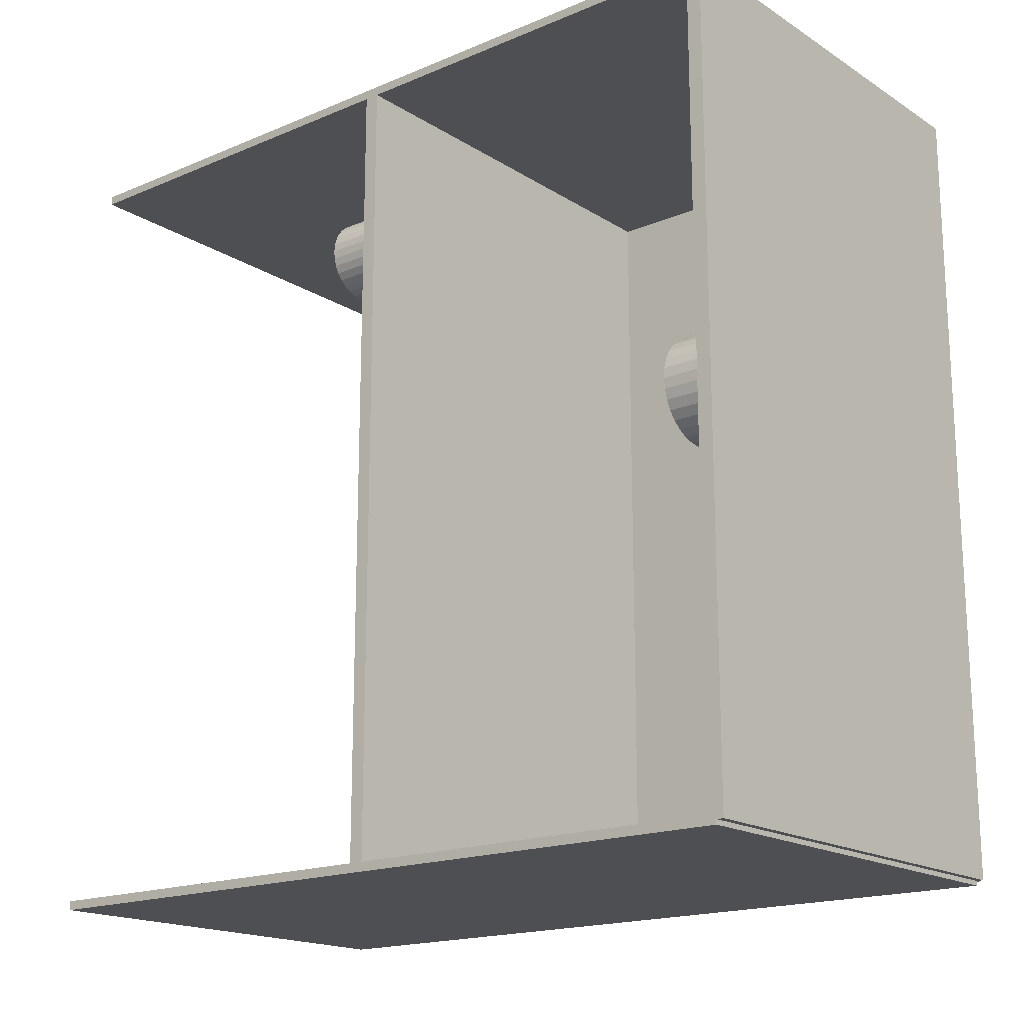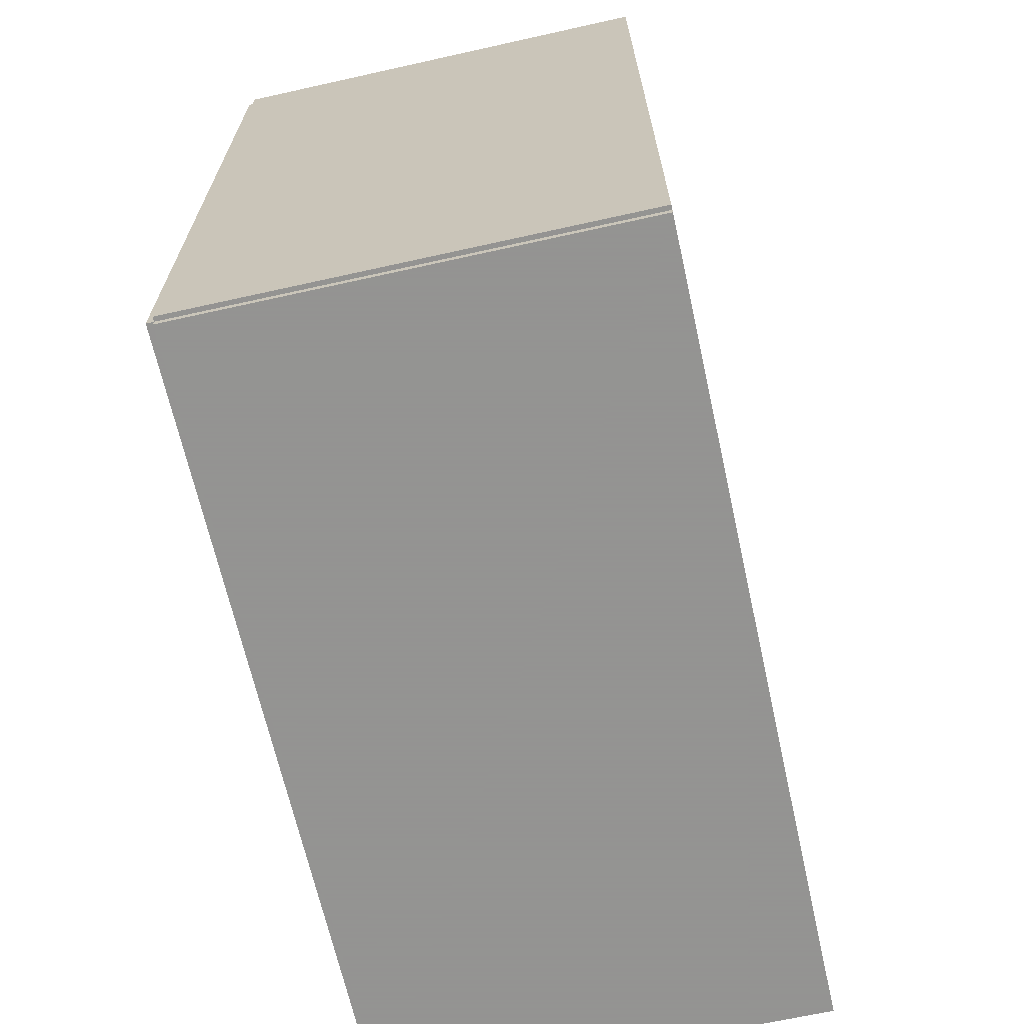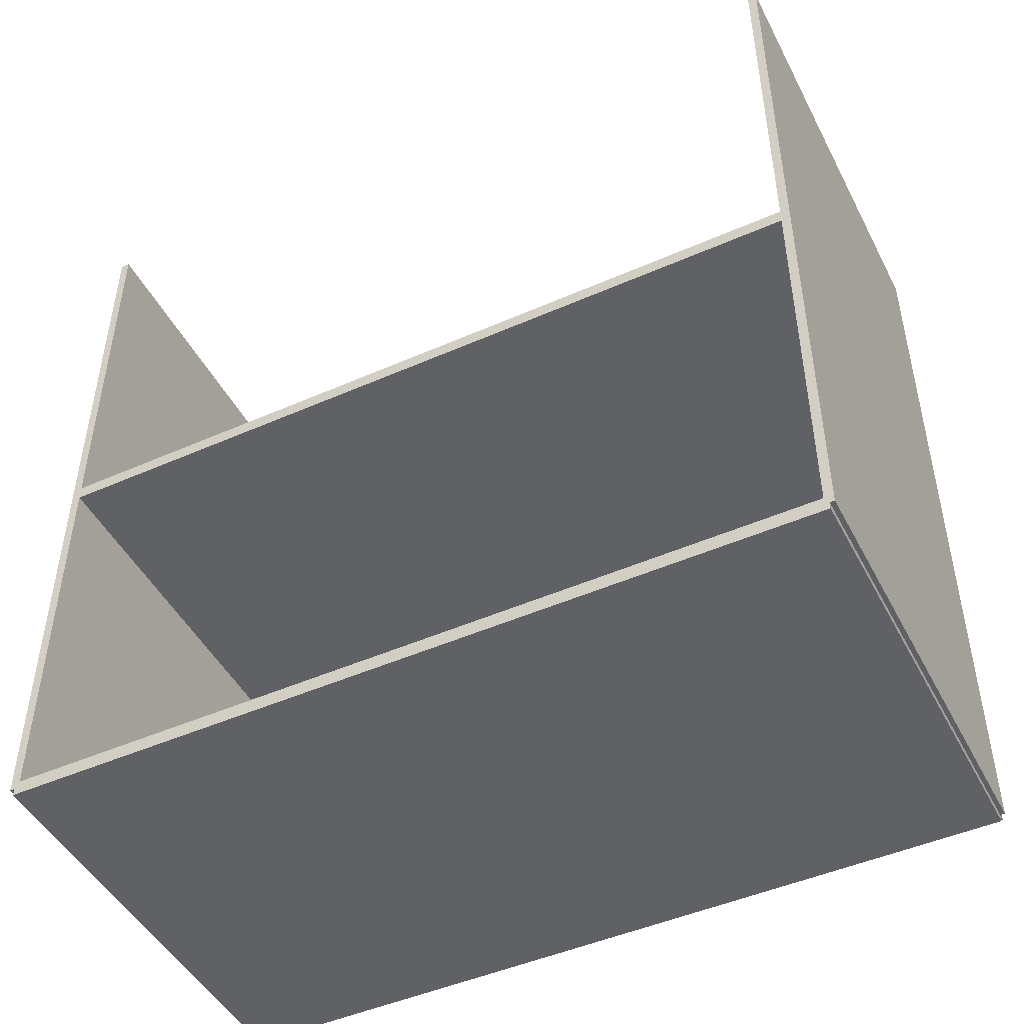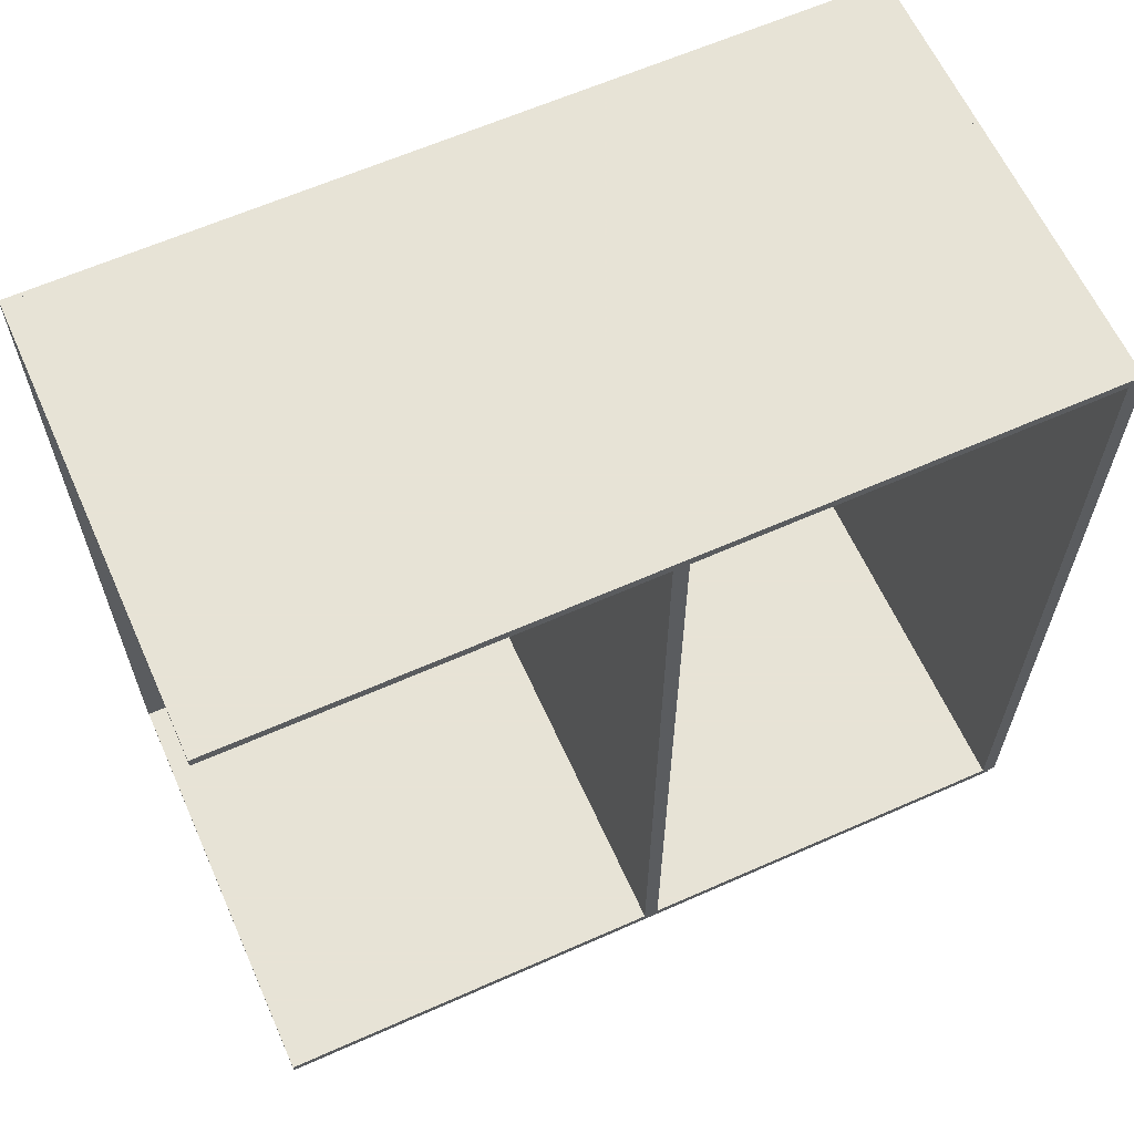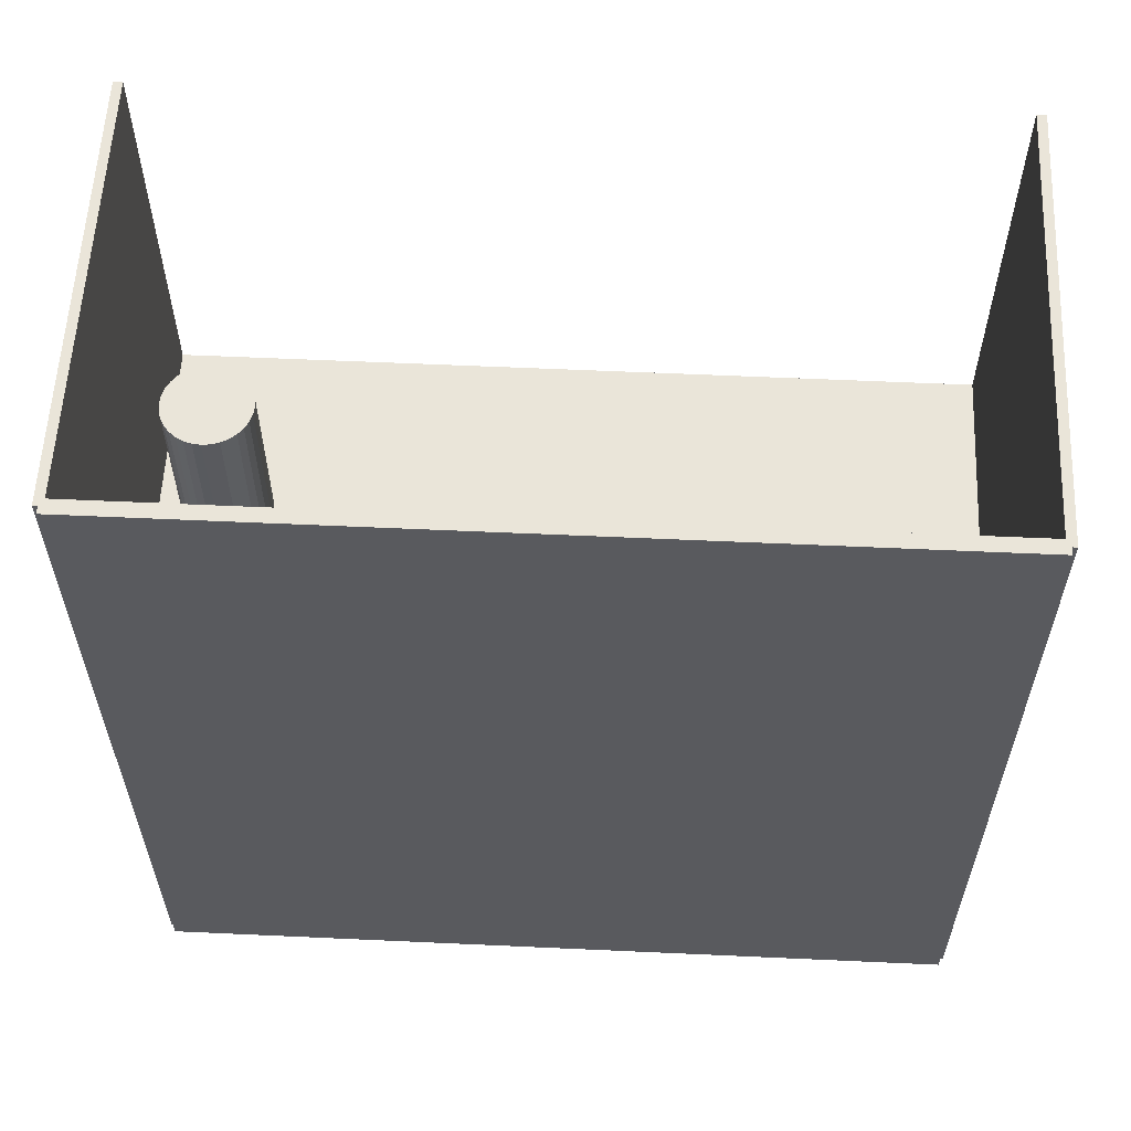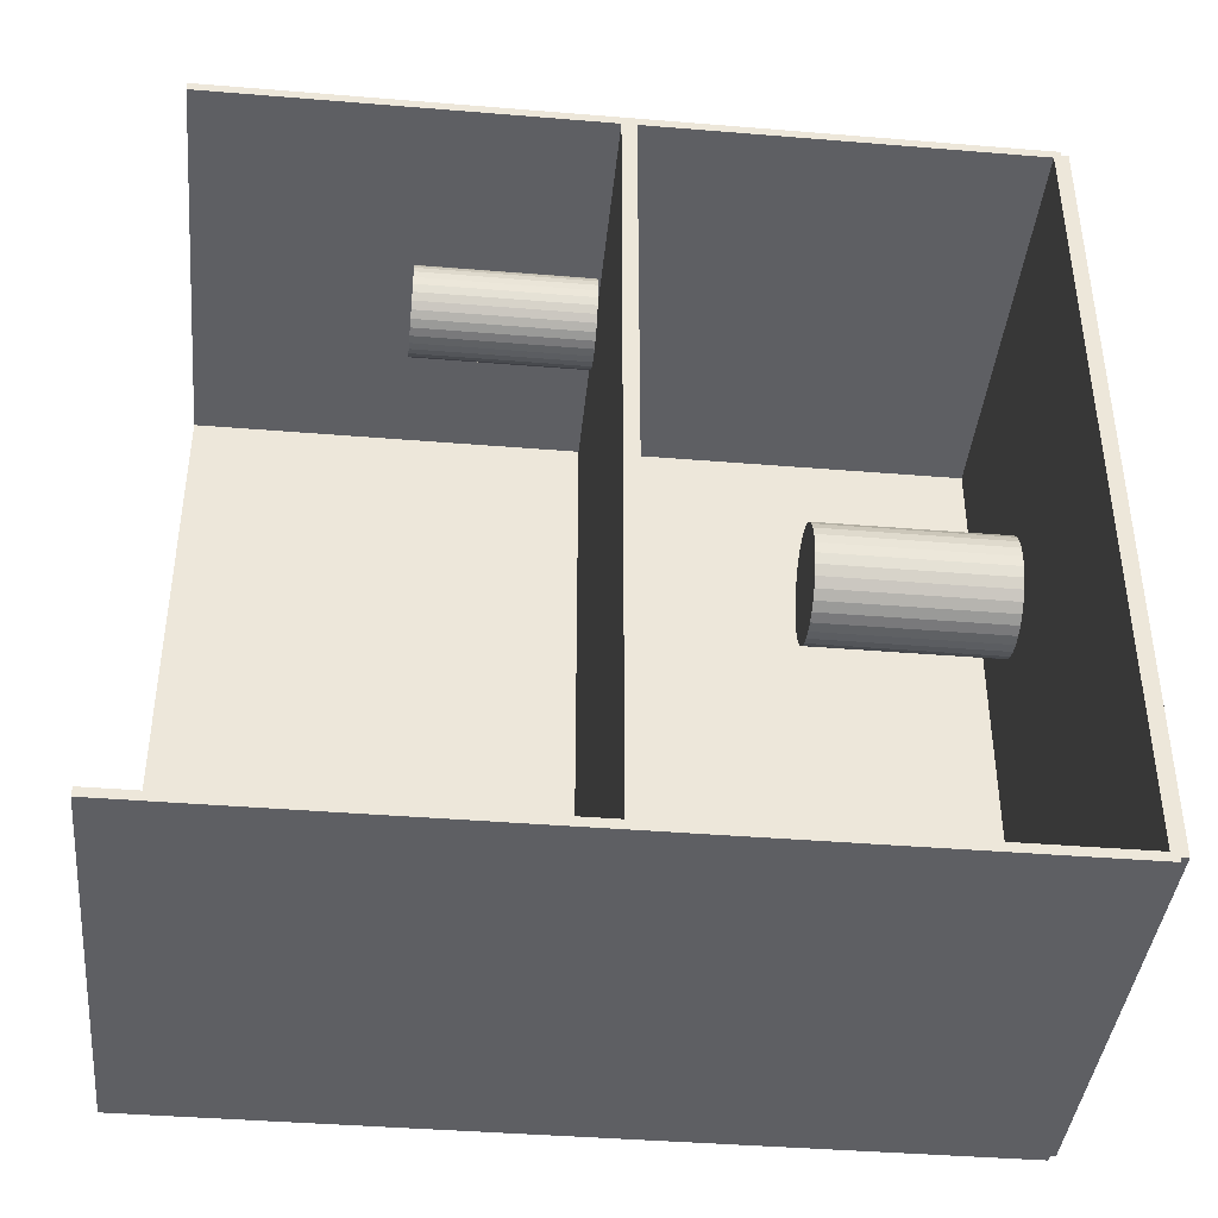
<metadata>
{"format":"obj","ext":"obj","renderer":"f3d","projection":"perspective","resolution":1024,"background":"white","views":[{"elev":-17.7,"azim":129.4,"up":"+Y"},{"elev":-66.9,"azim":12.6,"up":"+Z"},{"elev":-47.4,"azim":116.5,"up":"+Z"},{"elev":62.6,"azim":65.8,"up":"+Y"},{"elev":58.3,"azim":-87.3,"up":"+Z"},{"elev":-40.9,"azim":84.3,"up":"+Y"}]}
</metadata>
<code>
v -0.1022 -0.1857 -0.003363
v -0.1022 -0.1857 0.003363
v -0.1022 0.1857 -0.003363
v -0.1022 0.1857 0.003363
v 0.1022 -0.1857 -0.003363
v 0.1022 -0.1857 0.003363
v 0.1022 0.1857 -0.003363
v 0.1022 0.1857 0.003363
v -0.09886 -0.1857 0
v -0.1056 -0.1857 0
v -0.09886 0.1857 0
v -0.1056 0.1857 0
v -0.09886 -0.1857 0.375
v -0.1056 -0.1857 0.375
v -0.09886 0.1857 0.375
v -0.1056 0.1857 0.375
v -0.1022 -0.1857 0.1841
v -0.1022 -0.1857 0.1909
v -0.1022 0.1857 0.1841
v -0.1022 0.1857 0.1909
v 0.1022 -0.1857 0.1841
v 0.1022 -0.1857 0.1909
v 0.1022 0.1857 0.1841
v 0.1022 0.1857 0.1909
v -0.1022 0.1836 0.375
v -0.1022 0.1879 0.375
v -0.1022 0.1836 0
v -0.1022 0.1879 0
v 0.1022 0.1836 0.375
v 0.1022 0.1879 0.375
v 0.1022 0.1836 0
v 0.1022 0.1879 0
v -0.1022 -0.1836 0
v -0.1022 -0.1879 0
v -0.1022 -0.1836 0.375
v -0.1022 -0.1879 0.375
v 0.1022 -0.1836 0
v 0.1022 -0.1879 0
v 0.1022 -0.1836 0.375
v 0.1022 -0.1879 0.375
v -0.03394 0.04984 0.006725
v -0.00684 0.04984 0.006725
v -0.00684 0.04984 0.09703
v -0.03394 0.04984 0.09703
v -0.007361 0.05512 0.006725
v -0.007361 0.05512 0.09703
v -0.008903 0.06021 0.006725
v -0.008903 0.06021 0.09703
v -0.01141 0.06489 0.006725
v -0.01141 0.06489 0.09703
v -0.01478 0.069 0.006725
v -0.01478 0.069 0.09703
v -0.01888 0.07237 0.006725
v -0.01888 0.07237 0.09703
v -0.02357 0.07487 0.006725
v -0.02357 0.07487 0.09703
v -0.02865 0.07641 0.006725
v -0.02865 0.07641 0.09703
v -0.03394 0.07694 0.006725
v -0.03394 0.07694 0.09703
v -0.03922 0.07641 0.006725
v -0.03922 0.07641 0.09703
v -0.04431 0.07487 0.006725
v -0.04431 0.07487 0.09703
v -0.04899 0.07237 0.006725
v -0.04899 0.07237 0.09703
v -0.0531 0.069 0.006725
v -0.0531 0.069 0.09703
v -0.05647 0.06489 0.006725
v -0.05647 0.06489 0.09703
v -0.05897 0.06021 0.006725
v -0.05897 0.06021 0.09703
v -0.06052 0.05512 0.006725
v -0.06052 0.05512 0.09703
v -0.06104 0.04984 0.006725
v -0.06104 0.04984 0.09703
v -0.06052 0.04455 0.006725
v -0.06052 0.04455 0.09703
v -0.05897 0.03947 0.006725
v -0.05897 0.03947 0.09703
v -0.05647 0.03478 0.006725
v -0.05647 0.03478 0.09703
v -0.0531 0.03068 0.006725
v -0.0531 0.03068 0.09703
v -0.04899 0.02731 0.006725
v -0.04899 0.02731 0.09703
v -0.04431 0.0248 0.006725
v -0.04431 0.0248 0.09703
v -0.03922 0.02326 0.006725
v -0.03922 0.02326 0.09703
v -0.03394 0.02274 0.006725
v -0.03394 0.02274 0.09703
v -0.02865 0.02326 0.006725
v -0.02865 0.02326 0.09703
v -0.02357 0.0248 0.006725
v -0.02357 0.0248 0.09703
v -0.01888 0.02731 0.006725
v -0.01888 0.02731 0.09703
v -0.01478 0.03068 0.006725
v -0.01478 0.03068 0.09703
v -0.01141 0.03478 0.006725
v -0.01141 0.03478 0.09703
v -0.008903 0.03947 0.006725
v -0.008903 0.03947 0.09703
v -0.007361 0.04455 0.006725
v -0.007361 0.04455 0.09703
v 0.0152 0.1512 0.1942
v 0.03545 0.1512 0.1942
v 0.03545 0.1512 0.275
v 0.0152 0.1512 0.275
v 0.03506 0.1552 0.1942
v 0.03506 0.1552 0.275
v 0.03391 0.159 0.1942
v 0.03391 0.159 0.275
v 0.03204 0.1625 0.1942
v 0.03204 0.1625 0.275
v 0.02952 0.1656 0.1942
v 0.02952 0.1656 0.275
v 0.02645 0.1681 0.1942
v 0.02645 0.1681 0.275
v 0.02295 0.1699 0.1942
v 0.02295 0.1699 0.275
v 0.01915 0.1711 0.1942
v 0.01915 0.1711 0.275
v 0.0152 0.1715 0.1942
v 0.0152 0.1715 0.275
v 0.01125 0.1711 0.1942
v 0.01125 0.1711 0.275
v 0.007455 0.1699 0.1942
v 0.007455 0.1699 0.275
v 0.003954 0.1681 0.1942
v 0.003954 0.1681 0.275
v 0.0008863 0.1656 0.1942
v 0.0008863 0.1656 0.275
v -0.001632 0.1625 0.1942
v -0.001632 0.1625 0.275
v -0.003502 0.159 0.1942
v -0.003502 0.159 0.275
v -0.004655 0.1552 0.1942
v -0.004655 0.1552 0.275
v -0.005044 0.1512 0.1942
v -0.005044 0.1512 0.275
v -0.004655 0.1473 0.1942
v -0.004655 0.1473 0.275
v -0.003502 0.1435 0.1942
v -0.003502 0.1435 0.275
v -0.001632 0.14 0.1942
v -0.001632 0.14 0.275
v 0.0008863 0.1369 0.1942
v 0.0008863 0.1369 0.275
v 0.003954 0.1344 0.1942
v 0.003954 0.1344 0.275
v 0.007455 0.1325 0.1942
v 0.007455 0.1325 0.275
v 0.01125 0.1314 0.1942
v 0.01125 0.1314 0.275
v 0.0152 0.131 0.1942
v 0.0152 0.131 0.275
v 0.01915 0.1314 0.1942
v 0.01915 0.1314 0.275
v 0.02295 0.1325 0.1942
v 0.02295 0.1325 0.275
v 0.02645 0.1344 0.1942
v 0.02645 0.1344 0.275
v 0.02952 0.1369 0.1942
v 0.02952 0.1369 0.275
v 0.03204 0.14 0.1942
v 0.03204 0.14 0.275
v 0.03391 0.1435 0.1942
v 0.03391 0.1435 0.275
v 0.03506 0.1473 0.1942
v 0.03506 0.1473 0.275
f 2 4 1
f 5 2 1
f 1 4 3
f 3 5 1
f 2 8 4
f 6 2 5
f 6 8 2
f 4 8 3
f 7 5 3
f 3 8 7
f 7 6 5
f 8 6 7
f 10 12 9
f 13 10 9
f 9 12 11
f 11 13 9
f 10 16 12
f 14 10 13
f 14 16 10
f 12 16 11
f 15 13 11
f 11 16 15
f 15 14 13
f 16 14 15
f 18 20 17
f 21 18 17
f 17 20 19
f 19 21 17
f 18 24 20
f 22 18 21
f 22 24 18
f 20 24 19
f 23 21 19
f 19 24 23
f 23 22 21
f 24 22 23
f 26 28 25
f 29 26 25
f 25 28 27
f 27 29 25
f 26 32 28
f 30 26 29
f 30 32 26
f 28 32 27
f 31 29 27
f 27 32 31
f 31 30 29
f 32 30 31
f 34 36 33
f 37 34 33
f 33 36 35
f 35 37 33
f 34 40 36
f 38 34 37
f 38 40 34
f 36 40 35
f 39 37 35
f 35 40 39
f 39 38 37
f 40 38 39
f 42 41 45
f 42 45 43
f 43 45 46
f 43 46 44
f 45 41 47
f 45 47 46
f 46 47 48
f 46 48 44
f 47 41 49
f 47 49 48
f 48 49 50
f 48 50 44
f 49 41 51
f 49 51 50
f 50 51 52
f 50 52 44
f 51 41 53
f 51 53 52
f 52 53 54
f 52 54 44
f 53 41 55
f 53 55 54
f 54 55 56
f 54 56 44
f 55 41 57
f 55 57 56
f 56 57 58
f 56 58 44
f 57 41 59
f 57 59 58
f 58 59 60
f 58 60 44
f 59 41 61
f 59 61 60
f 60 61 62
f 60 62 44
f 61 41 63
f 61 63 62
f 62 63 64
f 62 64 44
f 63 41 65
f 63 65 64
f 64 65 66
f 64 66 44
f 65 41 67
f 65 67 66
f 66 67 68
f 66 68 44
f 67 41 69
f 67 69 68
f 68 69 70
f 68 70 44
f 69 41 71
f 69 71 70
f 70 71 72
f 70 72 44
f 71 41 73
f 71 73 72
f 72 73 74
f 72 74 44
f 73 41 75
f 73 75 74
f 74 75 76
f 74 76 44
f 75 41 77
f 75 77 76
f 76 77 78
f 76 78 44
f 77 41 79
f 77 79 78
f 78 79 80
f 78 80 44
f 79 41 81
f 79 81 80
f 80 81 82
f 80 82 44
f 81 41 83
f 81 83 82
f 82 83 84
f 82 84 44
f 83 41 85
f 83 85 84
f 84 85 86
f 84 86 44
f 85 41 87
f 85 87 86
f 86 87 88
f 86 88 44
f 87 41 89
f 87 89 88
f 88 89 90
f 88 90 44
f 89 41 91
f 89 91 90
f 90 91 92
f 90 92 44
f 91 41 93
f 91 93 92
f 92 93 94
f 92 94 44
f 93 41 95
f 93 95 94
f 94 95 96
f 94 96 44
f 95 41 97
f 95 97 96
f 96 97 98
f 96 98 44
f 97 41 99
f 97 99 98
f 98 99 100
f 98 100 44
f 99 41 101
f 99 101 100
f 100 101 102
f 100 102 44
f 101 41 103
f 101 103 102
f 102 103 104
f 102 104 44
f 103 41 105
f 103 105 104
f 104 105 106
f 104 106 44
f 105 41 42
f 105 42 106
f 106 42 43
f 106 43 44
f 108 107 111
f 108 111 109
f 109 111 112
f 109 112 110
f 111 107 113
f 111 113 112
f 112 113 114
f 112 114 110
f 113 107 115
f 113 115 114
f 114 115 116
f 114 116 110
f 115 107 117
f 115 117 116
f 116 117 118
f 116 118 110
f 117 107 119
f 117 119 118
f 118 119 120
f 118 120 110
f 119 107 121
f 119 121 120
f 120 121 122
f 120 122 110
f 121 107 123
f 121 123 122
f 122 123 124
f 122 124 110
f 123 107 125
f 123 125 124
f 124 125 126
f 124 126 110
f 125 107 127
f 125 127 126
f 126 127 128
f 126 128 110
f 127 107 129
f 127 129 128
f 128 129 130
f 128 130 110
f 129 107 131
f 129 131 130
f 130 131 132
f 130 132 110
f 131 107 133
f 131 133 132
f 132 133 134
f 132 134 110
f 133 107 135
f 133 135 134
f 134 135 136
f 134 136 110
f 135 107 137
f 135 137 136
f 136 137 138
f 136 138 110
f 137 107 139
f 137 139 138
f 138 139 140
f 138 140 110
f 139 107 141
f 139 141 140
f 140 141 142
f 140 142 110
f 141 107 143
f 141 143 142
f 142 143 144
f 142 144 110
f 143 107 145
f 143 145 144
f 144 145 146
f 144 146 110
f 145 107 147
f 145 147 146
f 146 147 148
f 146 148 110
f 147 107 149
f 147 149 148
f 148 149 150
f 148 150 110
f 149 107 151
f 149 151 150
f 150 151 152
f 150 152 110
f 151 107 153
f 151 153 152
f 152 153 154
f 152 154 110
f 153 107 155
f 153 155 154
f 154 155 156
f 154 156 110
f 155 107 157
f 155 157 156
f 156 157 158
f 156 158 110
f 157 107 159
f 157 159 158
f 158 159 160
f 158 160 110
f 159 107 161
f 159 161 160
f 160 161 162
f 160 162 110
f 161 107 163
f 161 163 162
f 162 163 164
f 162 164 110
f 163 107 165
f 163 165 164
f 164 165 166
f 164 166 110
f 165 107 167
f 165 167 166
f 166 167 168
f 166 168 110
f 167 107 169
f 167 169 168
f 168 169 170
f 168 170 110
f 169 107 171
f 169 171 170
f 170 171 172
f 170 172 110
f 171 107 108
f 171 108 172
f 172 108 109
f 172 109 110

</code>
